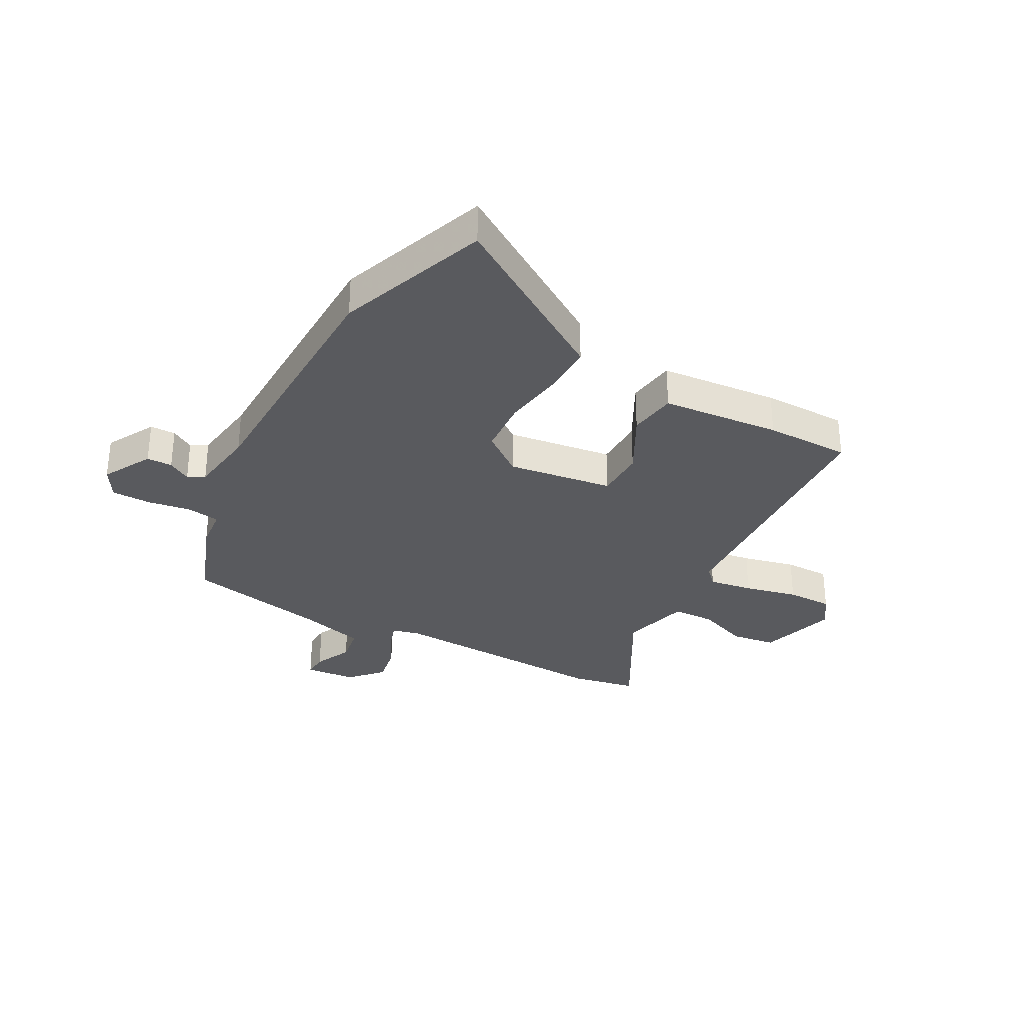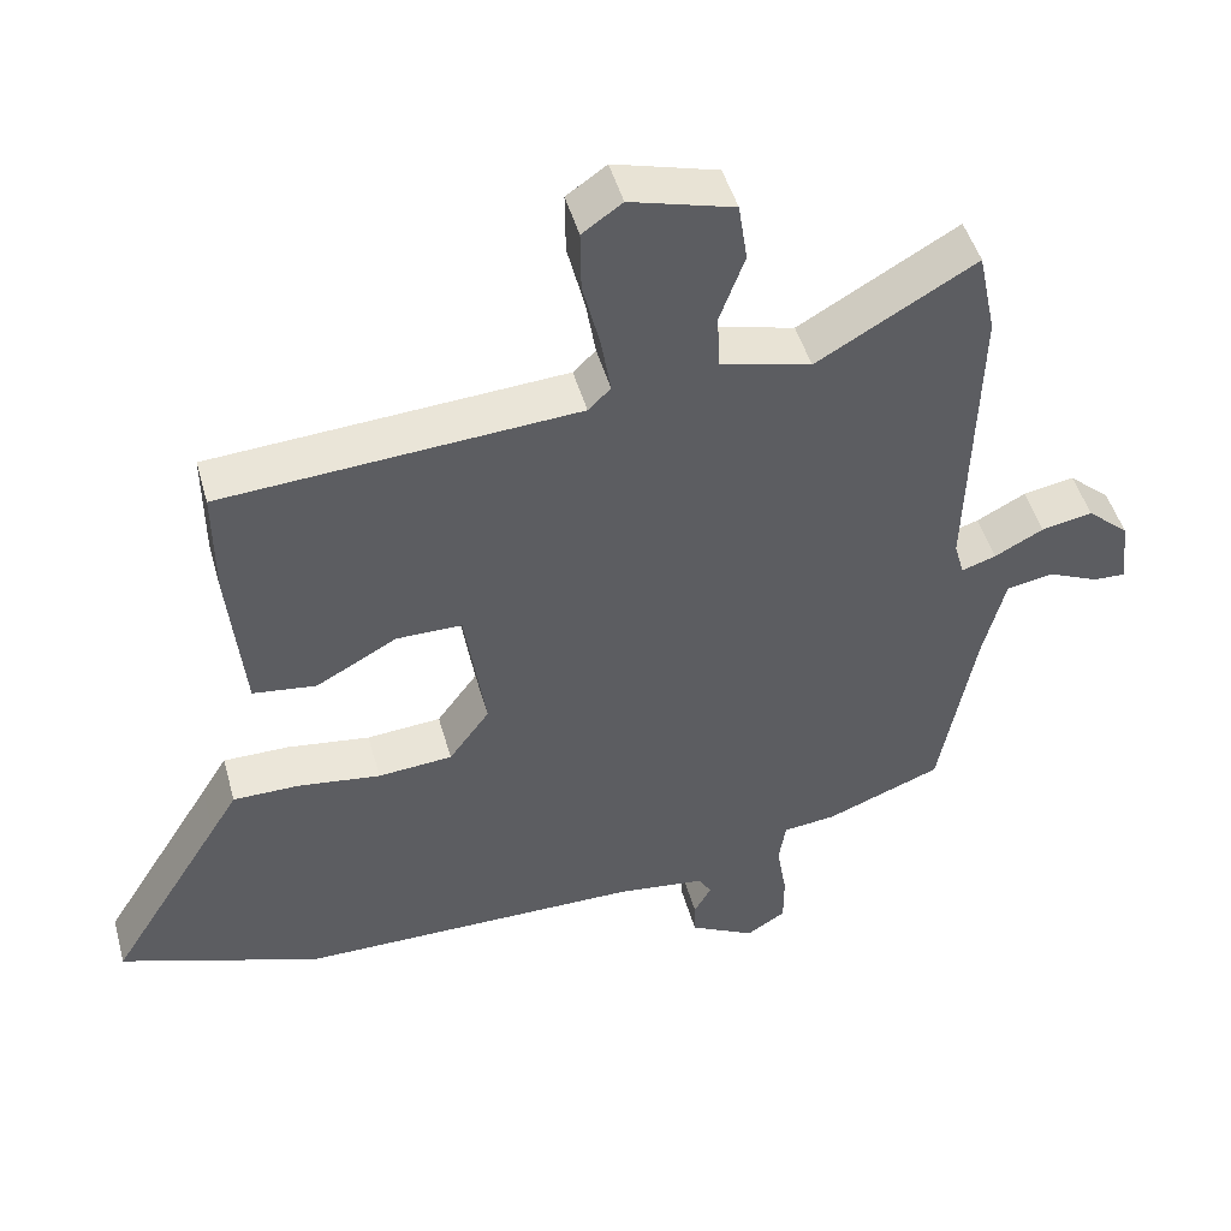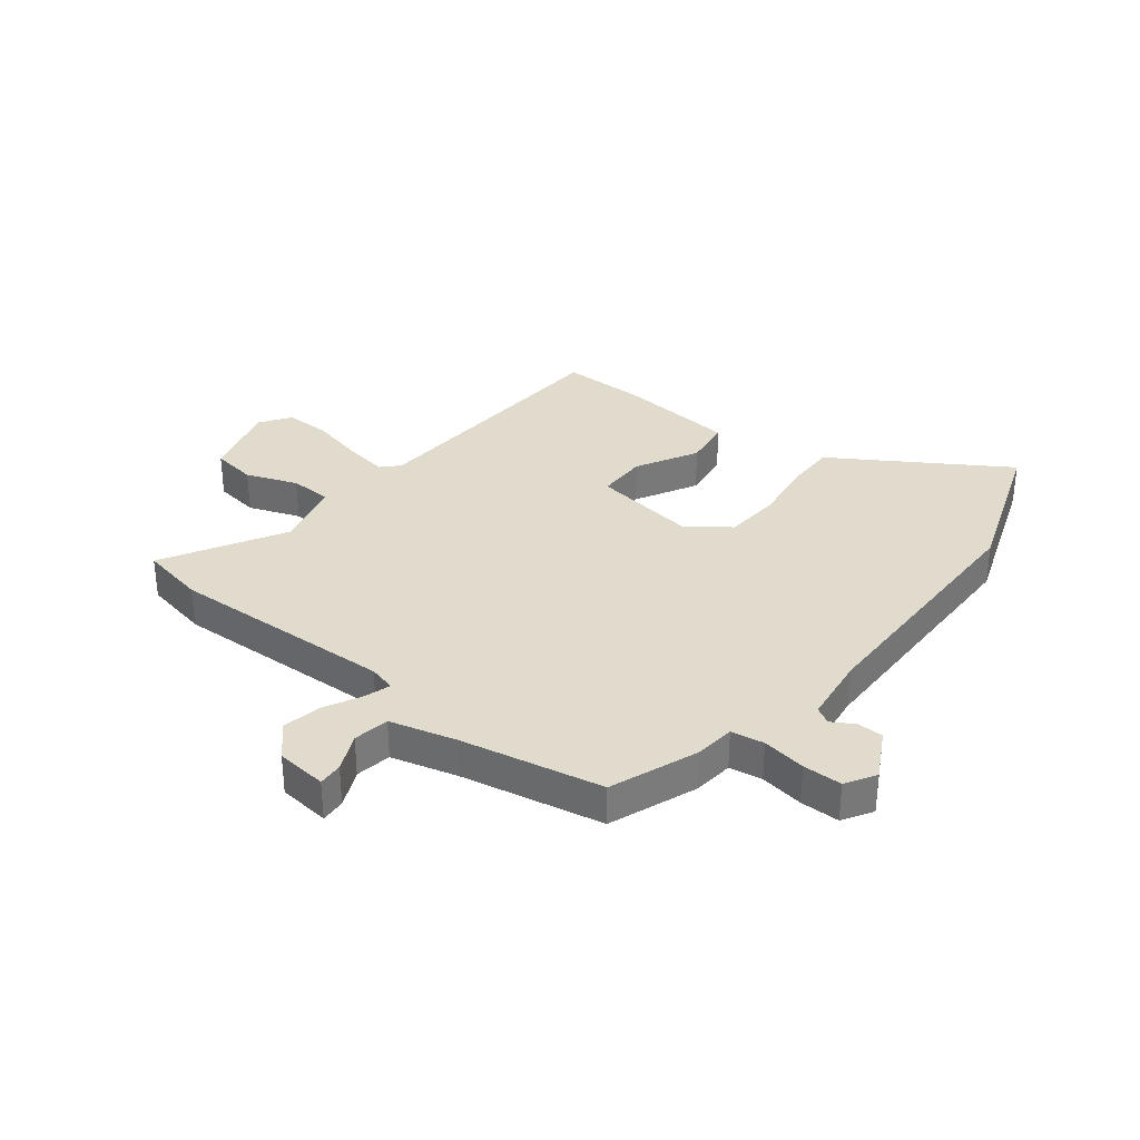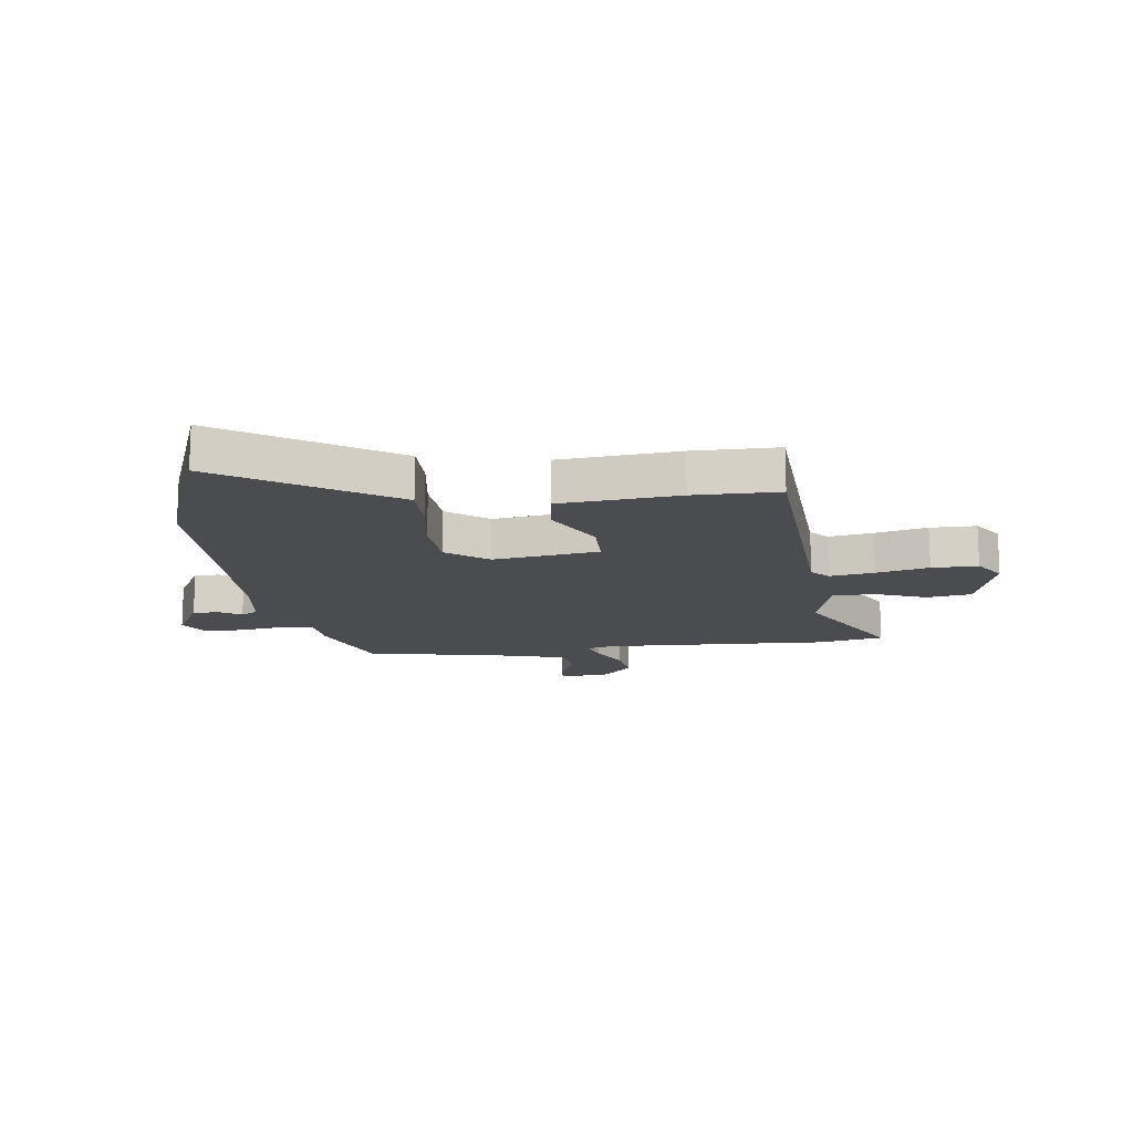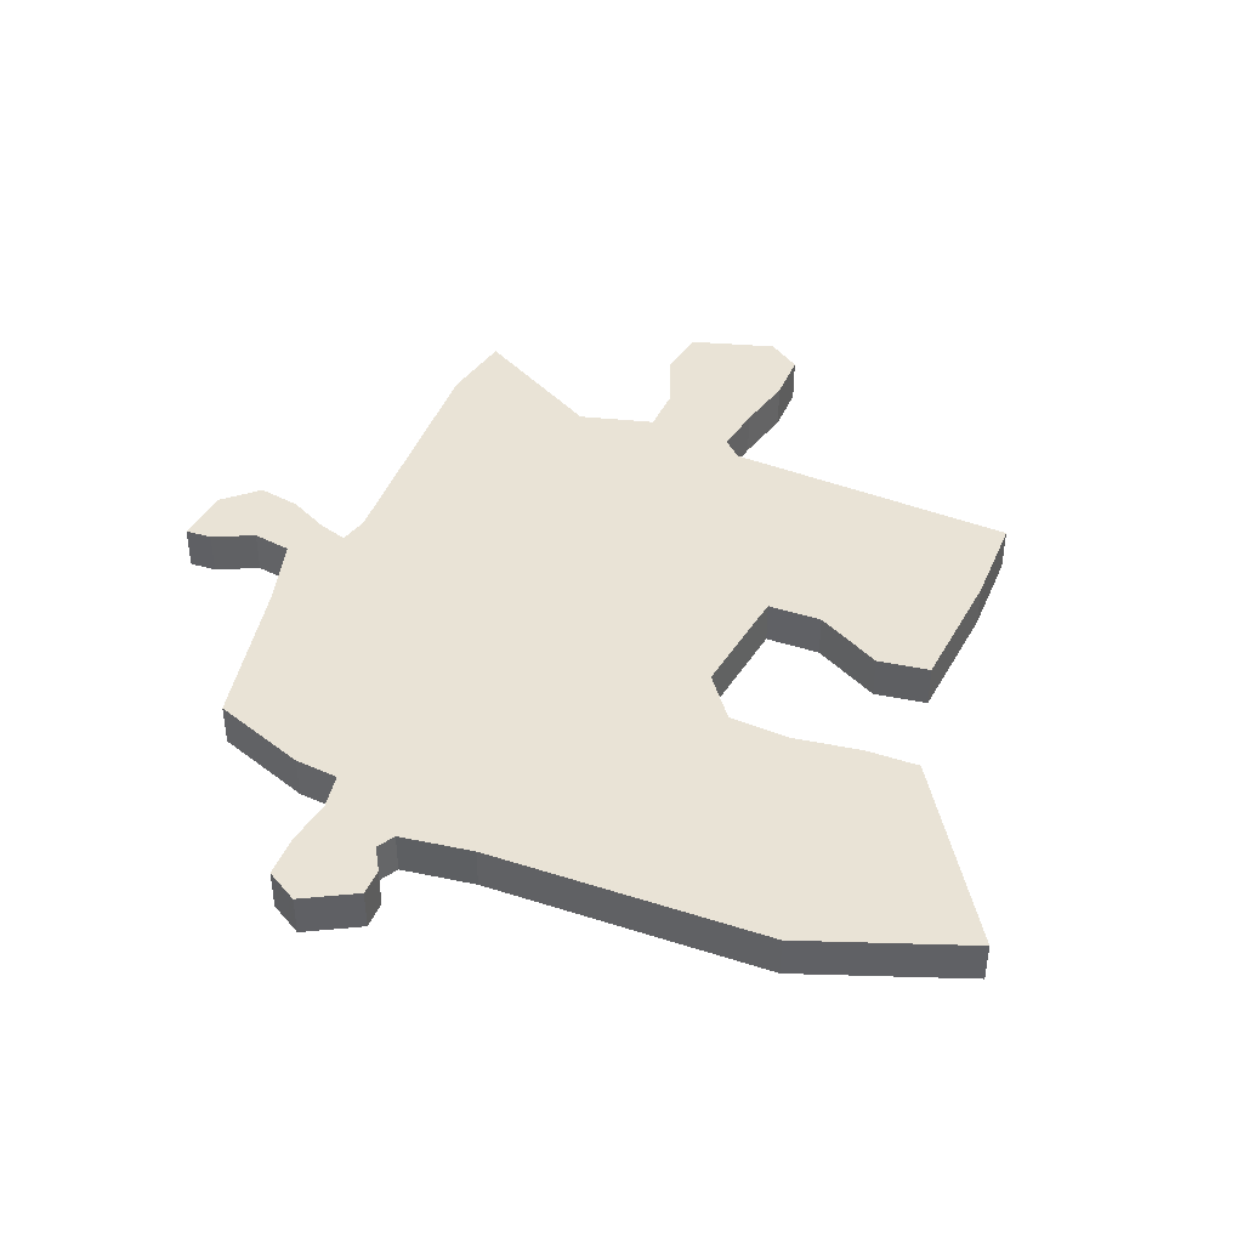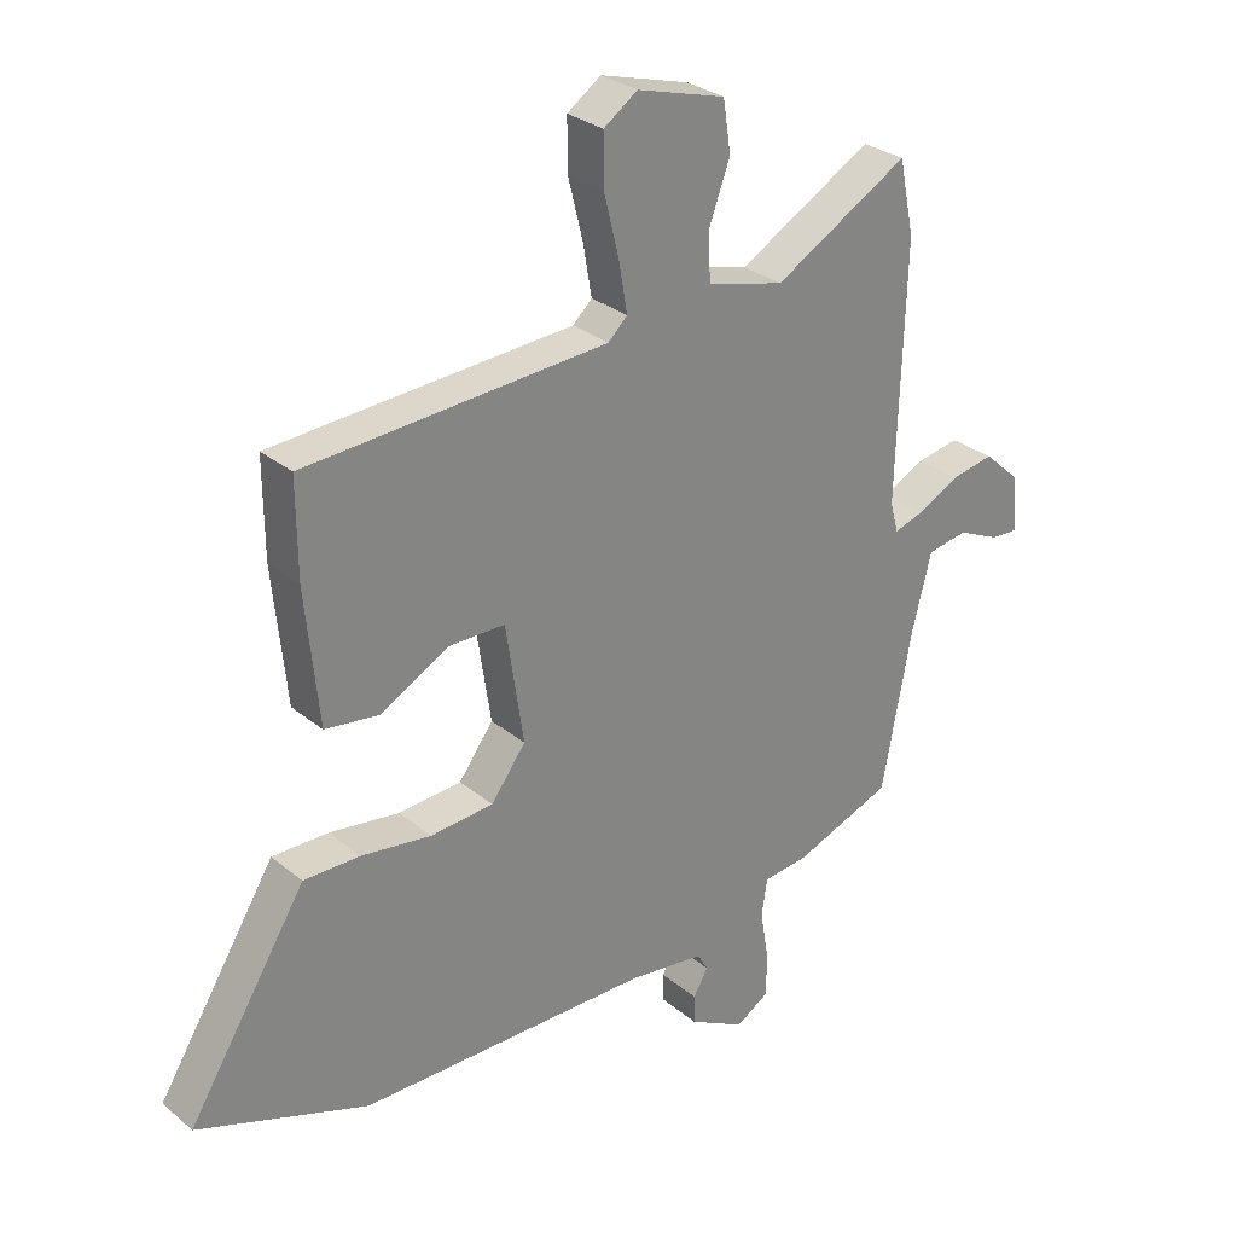
<metadata>
{"format":"obj","ext":"obj","renderer":"f3d","projection":"perspective","resolution":1024,"background":"white","views":[{"elev":-31.8,"azim":-119.3,"up":"+Y"},{"elev":47.7,"azim":-15.5,"up":"+Z"},{"elev":33.3,"azim":127.7,"up":"+Y"},{"elev":-15.1,"azim":-83.4,"up":"+Y"},{"elev":42.1,"azim":-158.6,"up":"+Y"},{"elev":28.9,"azim":-39.4,"up":"+Z"}]}
</metadata>
<code>
v 0.483 0.07 0.582
v 0.507 0.07 0.467
v 0.495 0.07 0.07
v 0.508 0.07 0.023
v 0.554 0.07 0.038
v 0.619 0.07 0.072
v 0.687 0.07 0.085
v 0.743 0.07 0.035
v 0.753 0.07 -0.055
v 0.71 0.07 -0.053
v 0.643 0.07 -0.023
v 0.58 0.07 -0.034
v 0.55 0.07 -0.151
v 0.503 0.07 -0.4
v 0.35 0.07 -0.459
v 0.279 0.07 -0.467
v 0.27 0.07 -0.525
v 0.283 0.07 -0.602
v 0.283 0.07 -0.671
v 0.231 0.07 -0.703
v 0.144 0.07 -0.657
v 0.143 0.07 -0.612
v 0.166 0.07 -0.572
v 0.149 0.07 -0.543
v 0.03 0.07 -0.528
v -0.426 0.07 -0.526
v -0.693 0.07 -0.432
v -0.542 0.07 -0.189
v -0.508 0.07 -0.134
v -0.42 0.07 -0.134
v -0.31 0.07 -0.149
v -0.211 0.07 -0.141
v -0.157 0.07 -0.068
v -0.185 0.07 0.117
v -0.273 0.07 0.117
v -0.38 0.07 0.058
v -0.465 0.07 0.069
v -0.486 0.07 0.277
v -0.487 0.07 0.426
v -0.015 0.07 0.457
v 0.015 0.07 0.486
v 0.002 0.07 0.563
v -0.021 0.07 0.656
v -0.022 0.07 0.737
v 0.031 0.07 0.774
v 0.169 0.07 0.735
v 0.181 0.07 0.656
v 0.148 0.07 0.566
v 0.151 0.07 0.492
v 0.272 0.07 0.461
v 0.483 0 0.582
v 0.507 0 0.467
v 0.495 0 0.07
v 0.508 0 0.023
v 0.554 0 0.038
v 0.619 0 0.072
v 0.687 0 0.085
v 0.743 0 0.035
v 0.753 0 -0.055
v 0.71 0 -0.053
v 0.643 0 -0.023
v 0.58 0 -0.034
v 0.55 0 -0.151
v 0.503 0 -0.4
v 0.35 0 -0.459
v 0.279 0 -0.467
v 0.27 0 -0.525
v 0.283 0 -0.602
v 0.283 0 -0.671
v 0.231 0 -0.703
v 0.144 0 -0.657
v 0.143 0 -0.612
v 0.166 0 -0.572
v 0.149 0 -0.543
v 0.03 0 -0.528
v -0.426 0 -0.526
v -0.693 0 -0.432
v -0.542 0 -0.189
v -0.508 0 -0.134
v -0.42 0 -0.134
v -0.31 0 -0.149
v -0.211 0 -0.141
v -0.157 0 -0.068
v -0.185 0 0.117
v -0.273 0 0.117
v -0.38 0 0.058
v -0.465 0 0.069
v -0.486 0 0.277
v -0.487 0 0.426
v -0.015 0 0.457
v 0.015 0 0.486
v 0.002 0 0.563
v -0.021 0 0.656
v -0.022 0 0.737
v 0.031 0 0.774
v 0.169 0 0.735
v 0.181 0 0.656
v 0.148 0 0.566
v 0.151 0 0.492
v 0.272 0 0.461
f 46 47 48
f 45 46 48
f 44 45 48
f 43 44 48
f 42 43 48
f 41 42 48 49
f 40 41 49 50
f 39 40 50
f 38 39 50
f 37 38 50
f 36 37 50
f 35 36 50
f 28 29 30 31
f 28 31 32
f 27 28 32
f 26 27 32
f 25 26 32
f 24 25 32 33
f 21 22 23
f 20 21 23
f 19 20 23
f 18 19 23
f 17 18 23
f 16 17 23 24
f 13 14 15 16
f 24 33 34
f 16 24 34
f 13 16 34
f 12 13 34
f 9 10 11
f 8 9 11
f 7 8 11
f 6 7 11
f 5 6 11
f 4 5 11 12
f 50 1 2 3
f 50 3 4
f 34 35 50
f 34 50 4
f 4 12 34
f 98 97 96
f 98 96 95
f 98 95 94
f 98 94 93
f 98 93 92
f 99 98 92 91
f 100 99 91 90
f 100 90 89
f 100 89 88
f 100 88 87
f 100 87 86
f 100 86 85
f 81 80 79 78
f 82 81 78
f 82 78 77
f 82 77 76
f 82 76 75
f 83 82 75 74
f 73 72 71
f 73 71 70
f 73 70 69
f 73 69 68
f 73 68 67
f 74 73 67 66
f 66 65 64 63
f 84 83 74
f 84 74 66
f 84 66 63
f 84 63 62
f 61 60 59
f 61 59 58
f 61 58 57
f 61 57 56
f 61 56 55
f 62 61 55 54
f 53 52 51 100
f 54 53 100
f 100 85 84
f 54 100 84
f 84 62 54
f 1 51 52 2
f 2 52 53 3
f 3 53 54 4
f 4 54 55 5
f 5 55 56 6
f 6 56 57 7
f 7 57 58 8
f 8 58 59 9
f 9 59 60 10
f 10 60 61 11
f 11 61 62 12
f 12 62 63 13
f 13 63 64 14
f 14 64 65 15
f 15 65 66 16
f 16 66 67 17
f 17 67 68 18
f 18 68 69 19
f 19 69 70 20
f 20 70 71 21
f 21 71 72 22
f 22 72 73 23
f 23 73 74 24
f 24 74 75 25
f 25 75 76 26
f 26 76 77 27
f 27 77 78 28
f 28 78 79 29
f 29 79 80 30
f 30 80 81 31
f 31 81 82 32
f 32 82 83 33
f 33 83 84 34
f 34 84 85 35
f 35 85 86 36
f 36 86 87 37
f 37 87 88 38
f 38 88 89 39
f 39 89 90 40
f 40 90 91 41
f 41 91 92 42
f 42 92 93 43
f 43 93 94 44
f 44 94 95 45
f 45 95 96 46
f 46 96 97 47
f 47 97 98 48
f 48 98 99 49
f 49 99 100 50
f 50 100 51 1

</code>
